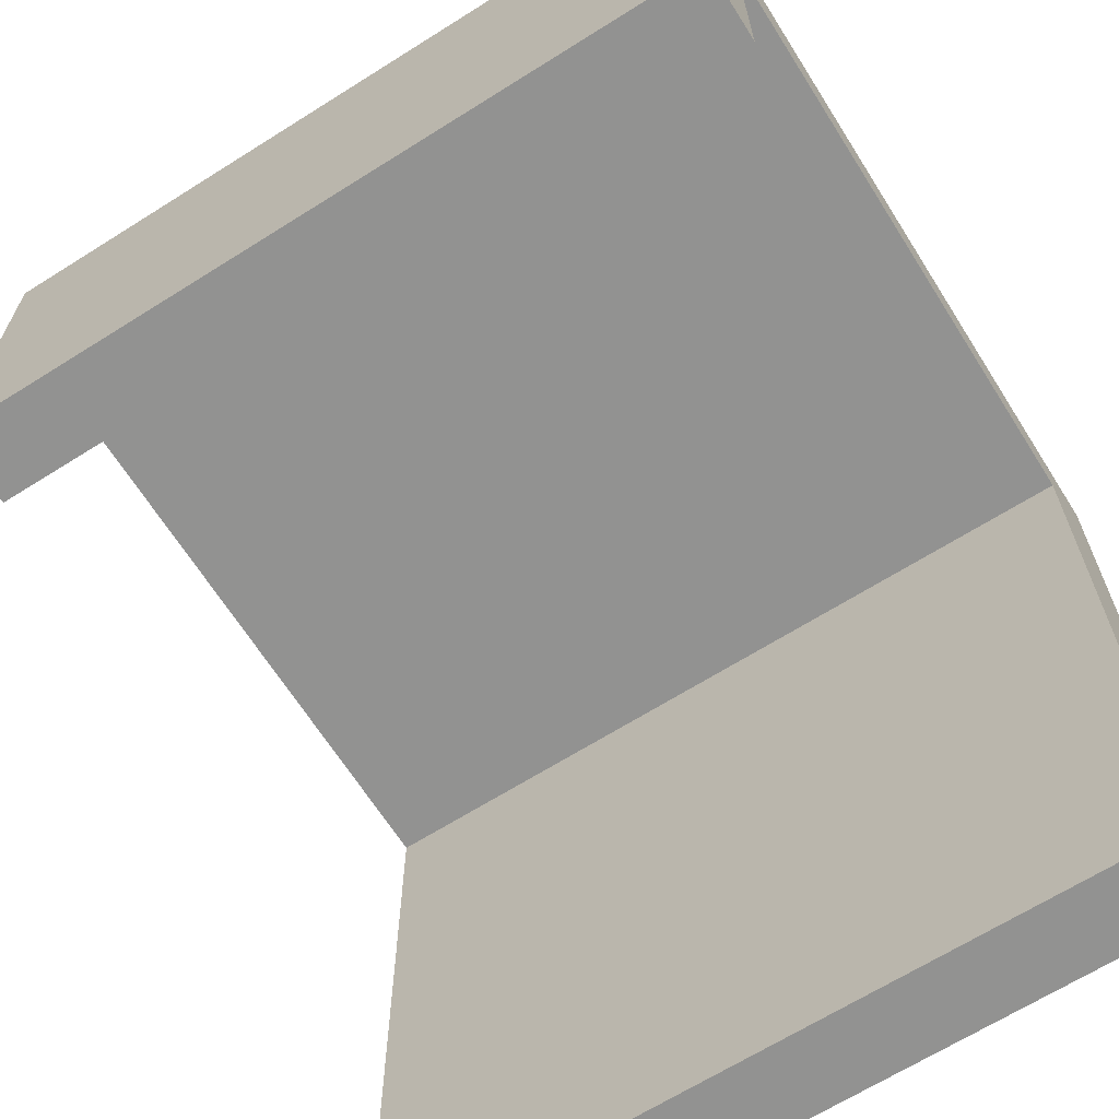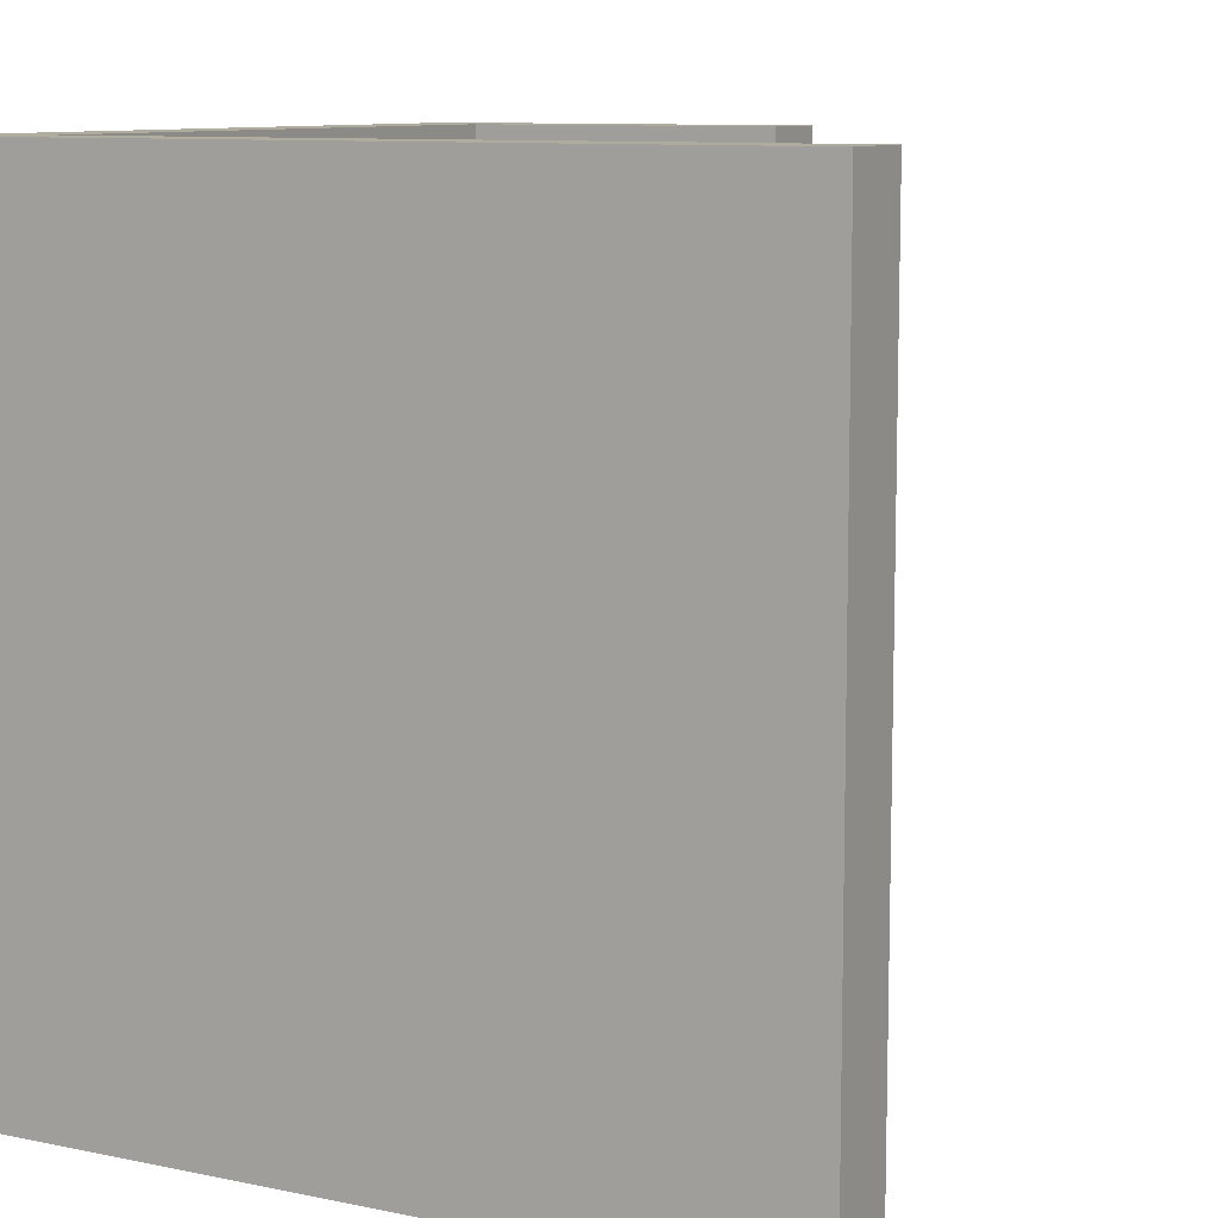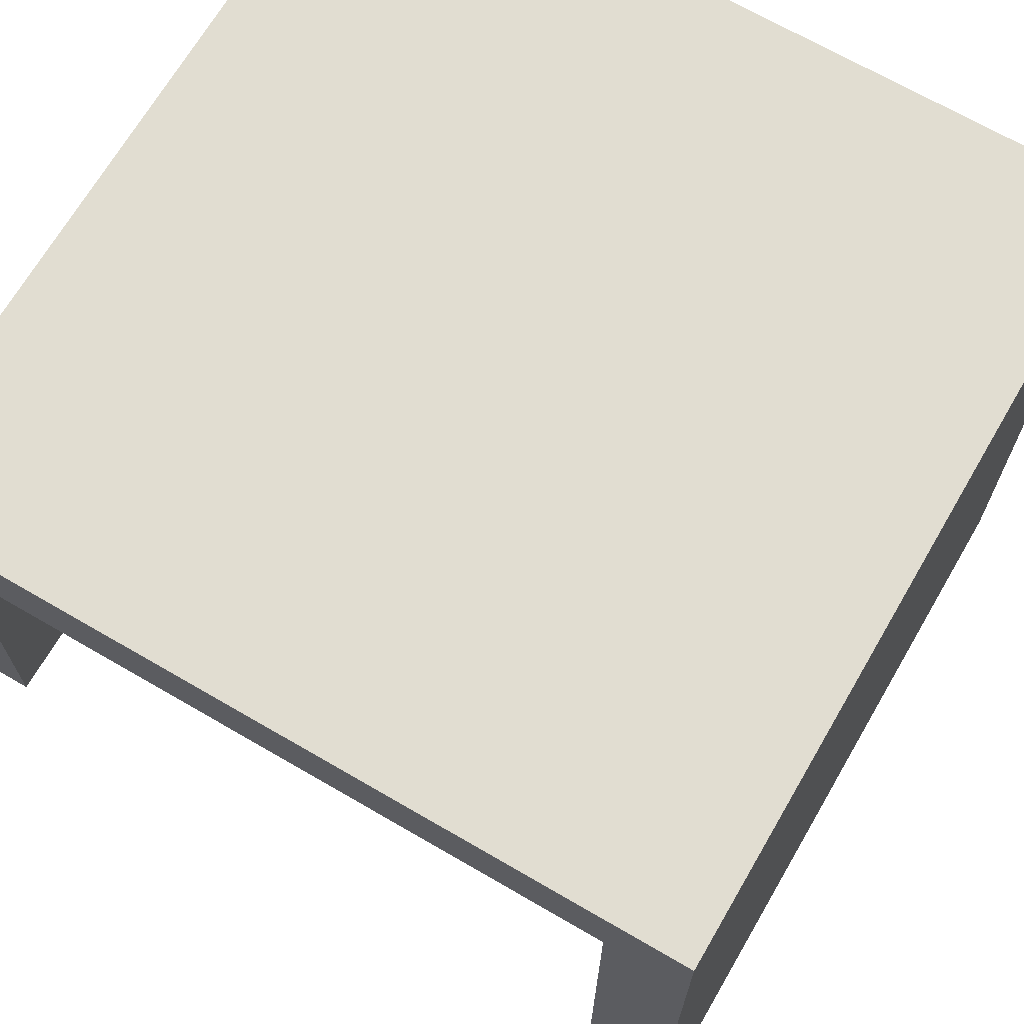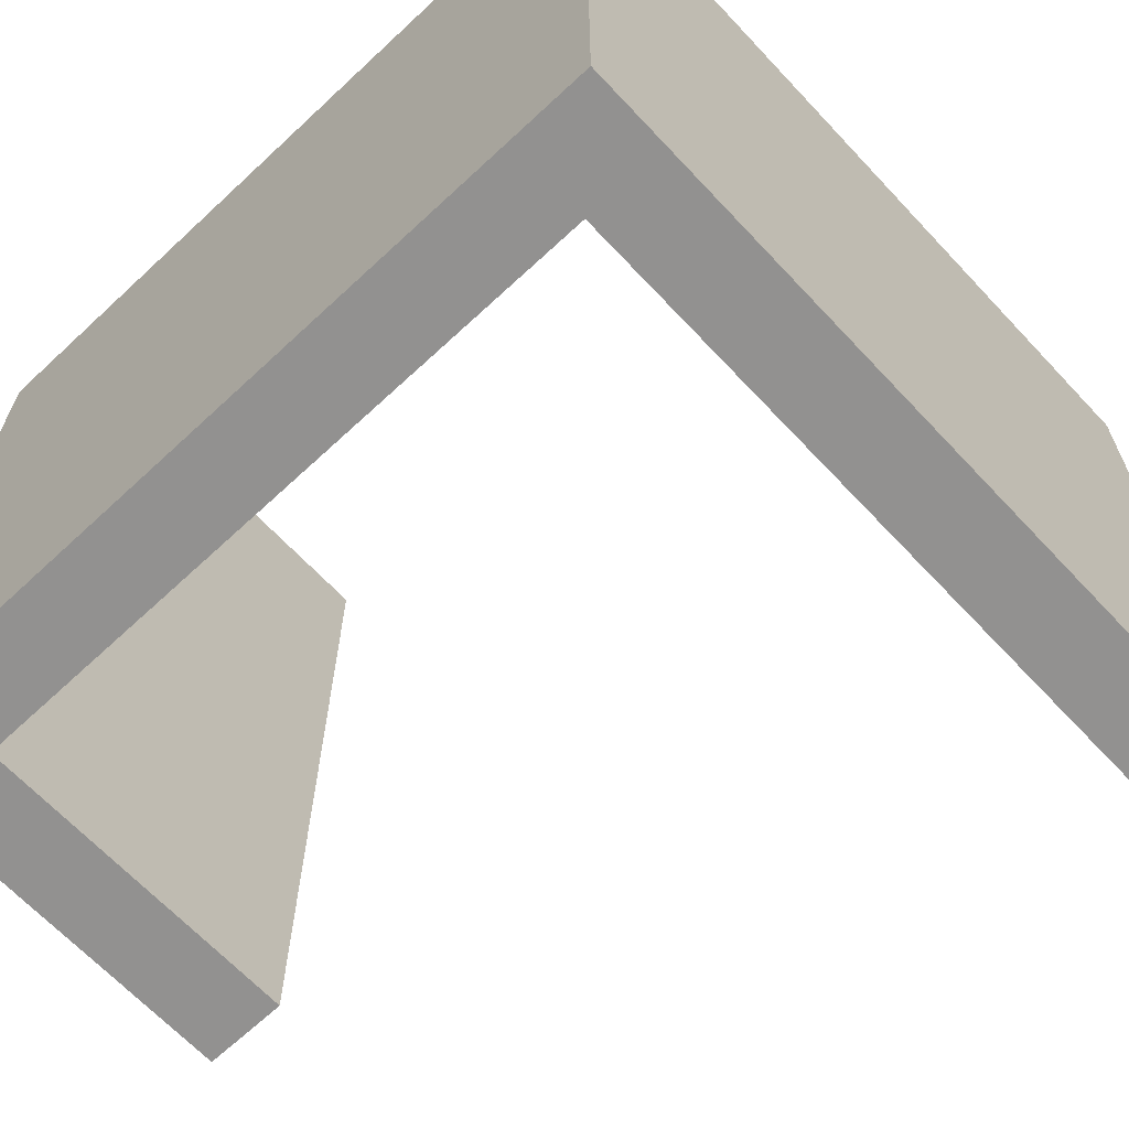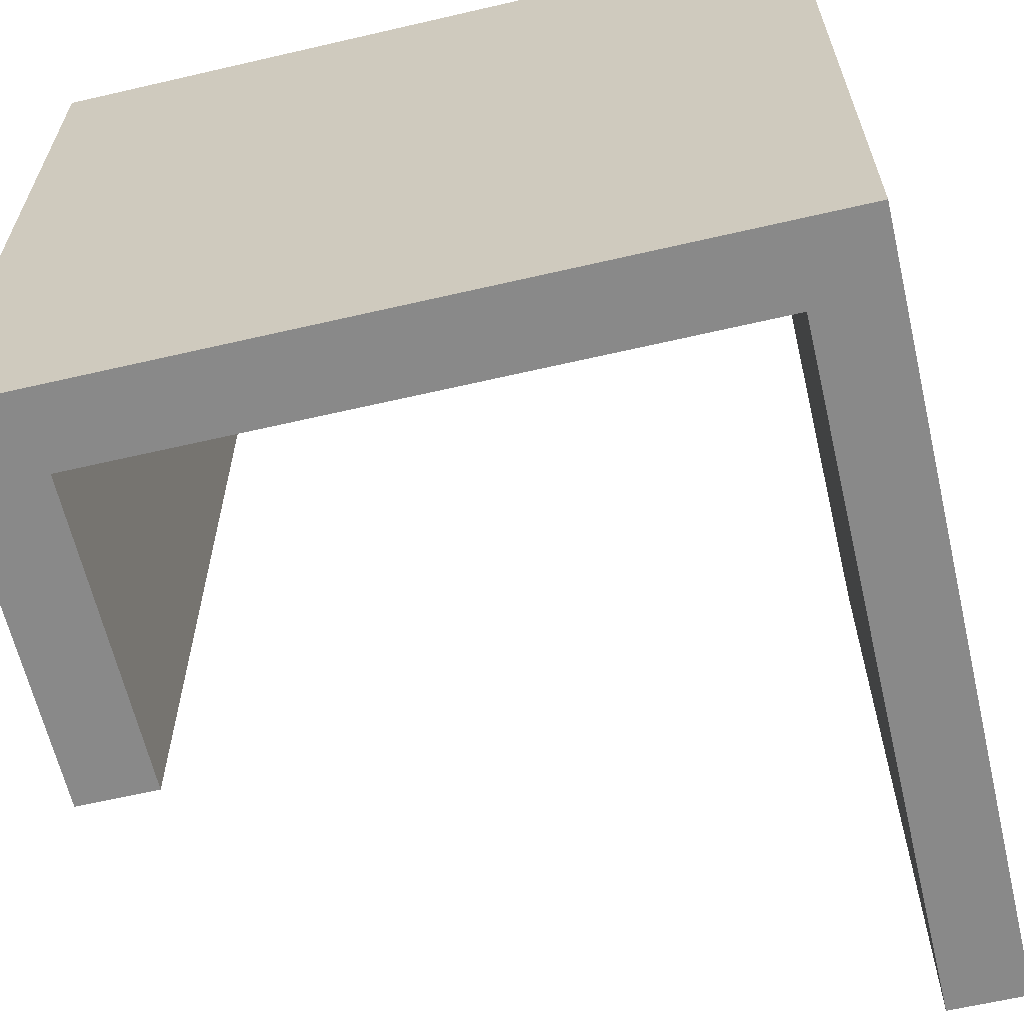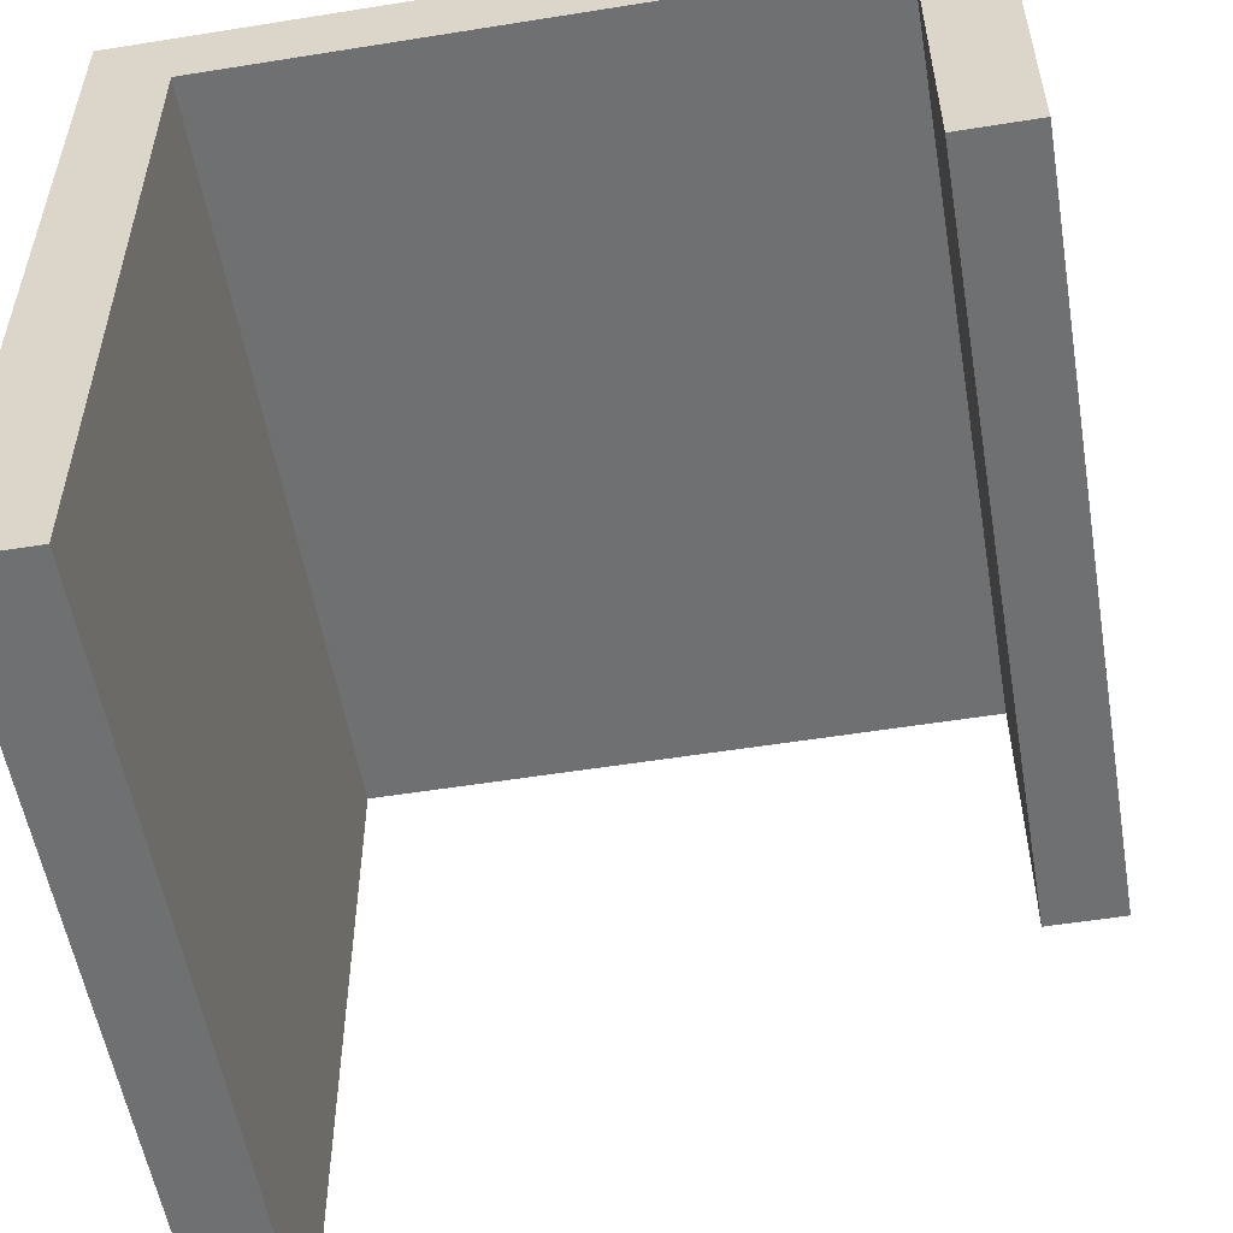
<metadata>
{"format":"obj","ext":"obj","renderer":"f3d","projection":"perspective","resolution":1024,"background":"white","views":[{"elev":-66.3,"azim":-57.7,"up":"+Z"},{"elev":9.6,"azim":118.5,"up":"+Y"},{"elev":68.7,"azim":30.2,"up":"+Z"},{"elev":-66.1,"azim":43.1,"up":"+Y"},{"elev":-63.1,"azim":13.2,"up":"+Y"},{"elev":-54.9,"azim":-170.4,"up":"+Z"}]}
</metadata>
<code>
g Body1
v -2 0 0
v -2.5 0 0
v -2.5 5 0
v -2 5 0
v -2 0 2
v -2 5 2
v 2 0 2
v 2 5 2
v 2 0 -2.5
v 2 5 -2.5
v 2.5 0 -2.5
v 2.5 5 -2.5
v 2.5 0 2.5
v 2.5 5 2.5
v -2.5 0 2.5
v -2.5 5 2.5
f 1 2 4
f 4 2 3
f 5 1 6
f 6 1 4
f 7 5 8
f 8 5 6
f 9 7 10
f 10 7 8
f 11 9 12
f 12 9 10
f 13 11 14
f 14 11 12
f 15 13 16
f 16 13 14
f 2 15 3
f 3 15 16
f 4 3 6
f 6 3 16
f 6 16 8
f 8 16 14
f 8 14 12
f 12 10 8
f 2 5 15
f 15 5 7
f 15 7 13
f 13 7 11
f 11 7 9
f 2 1 5

</code>
